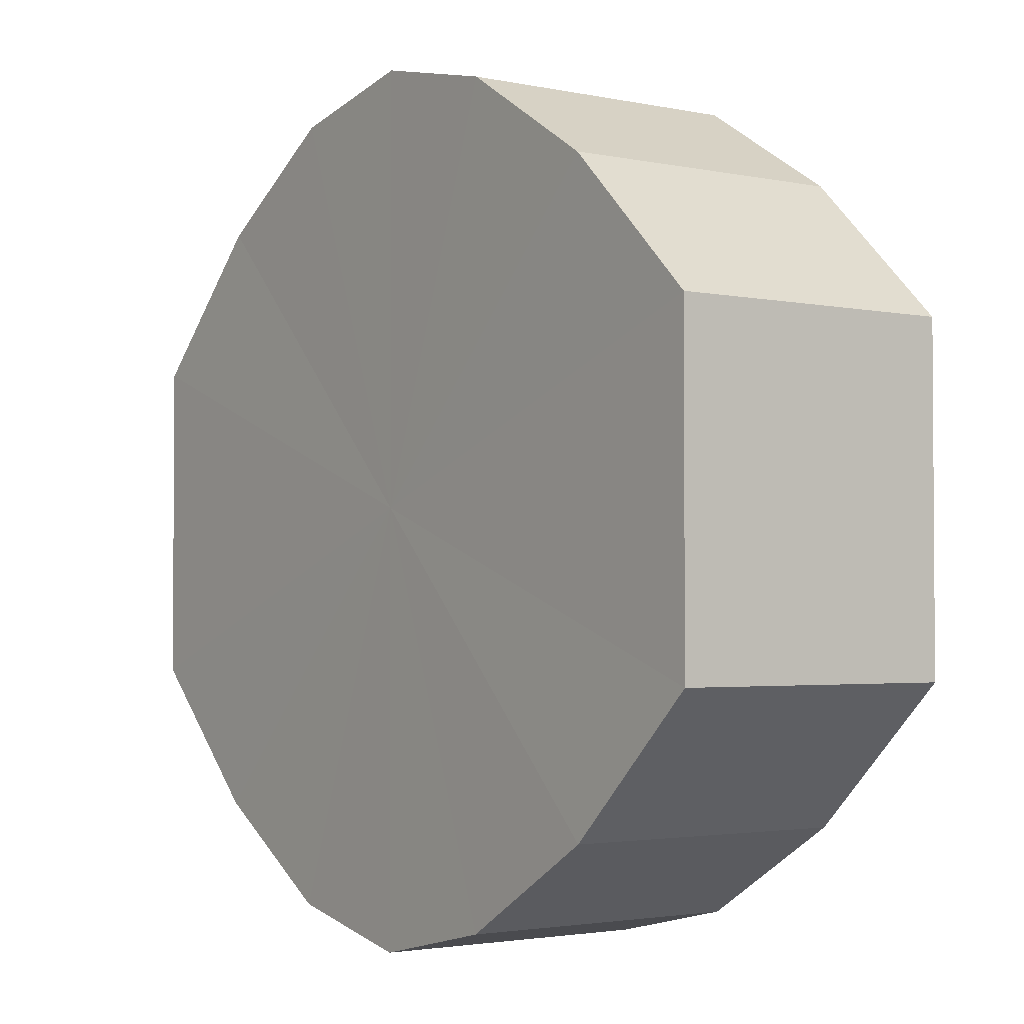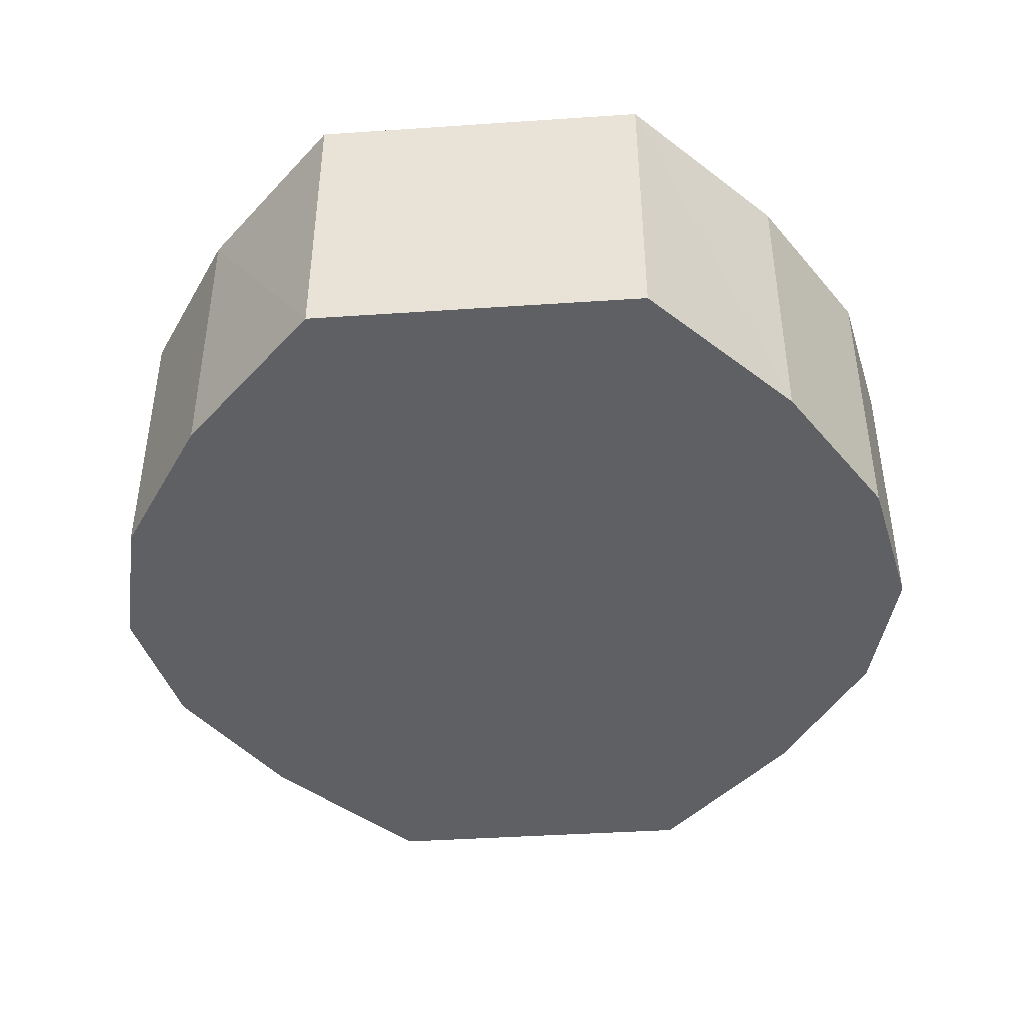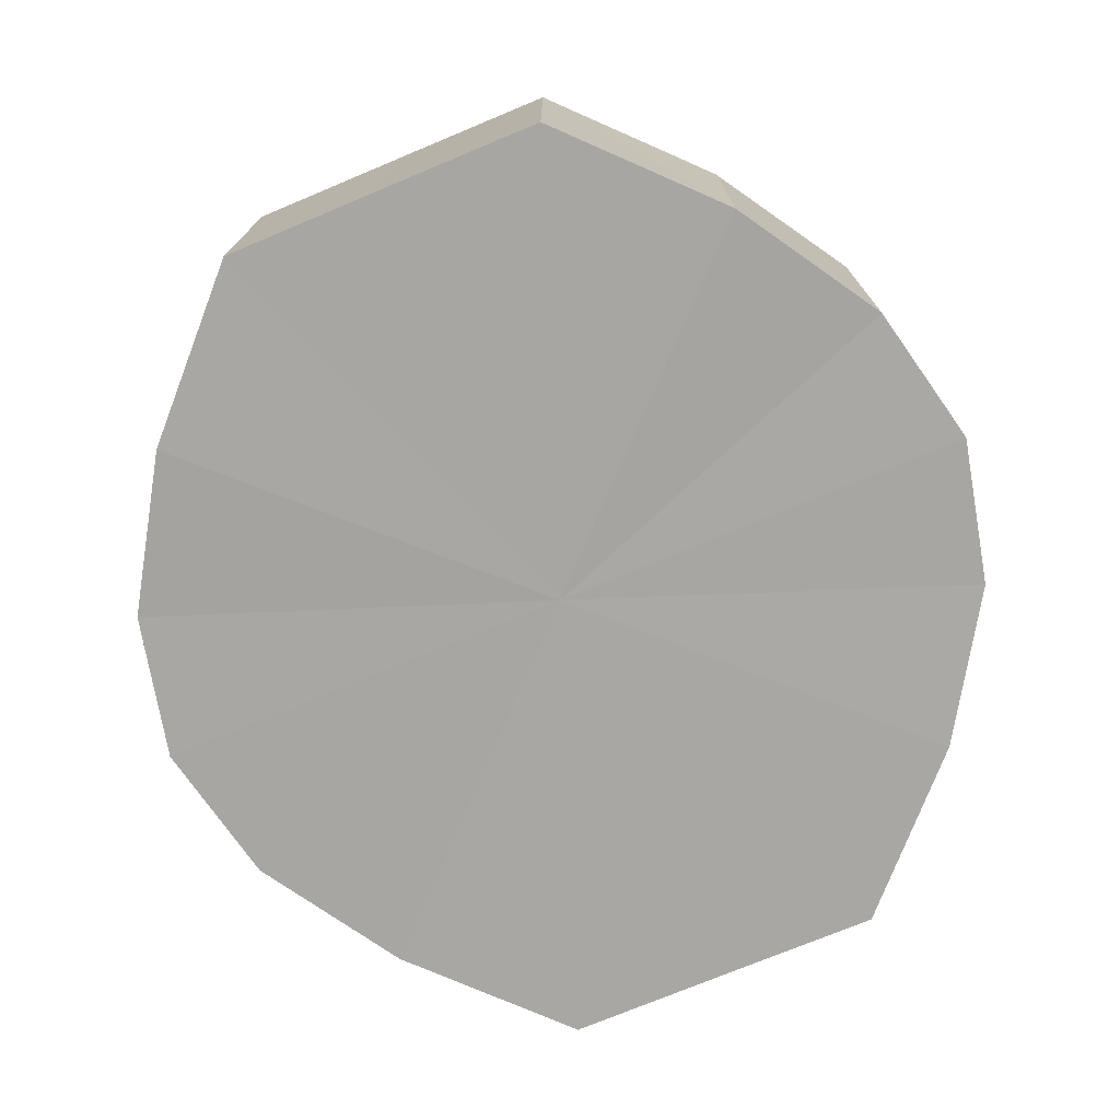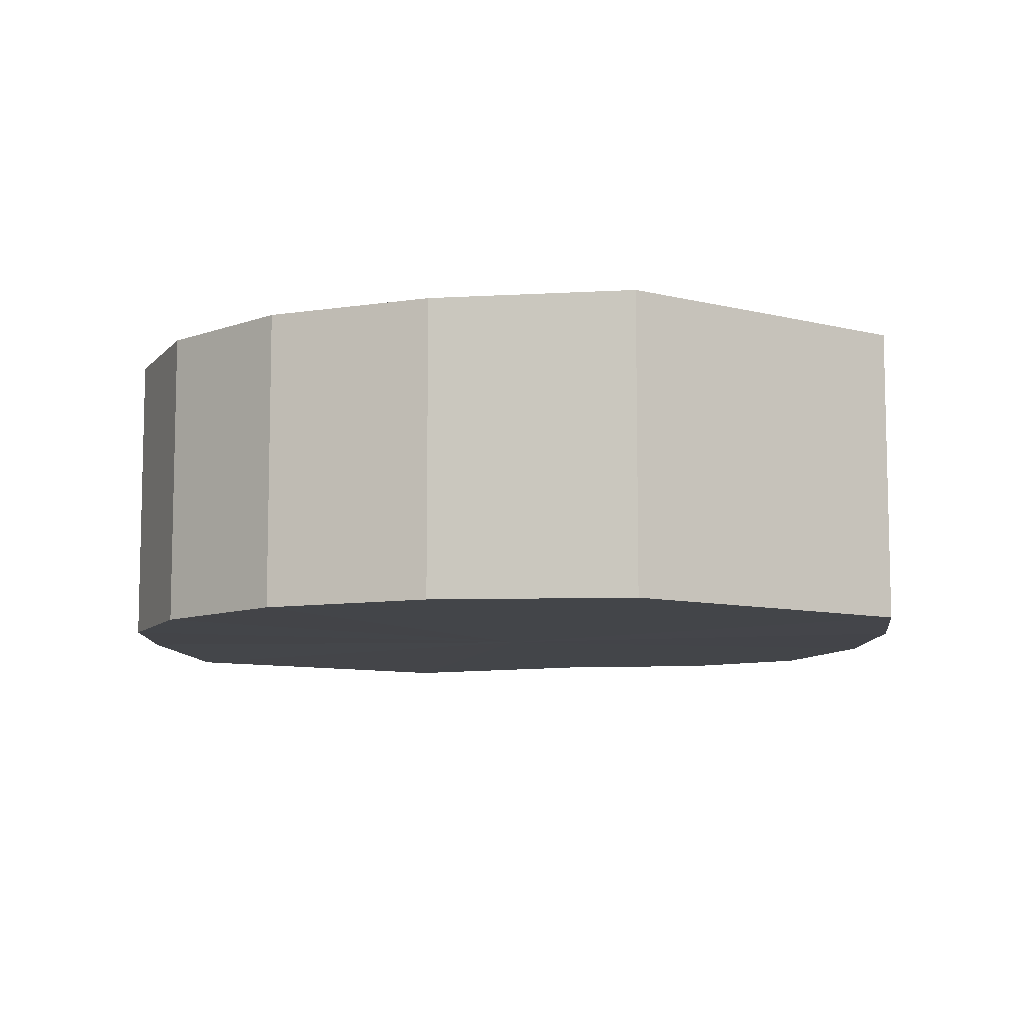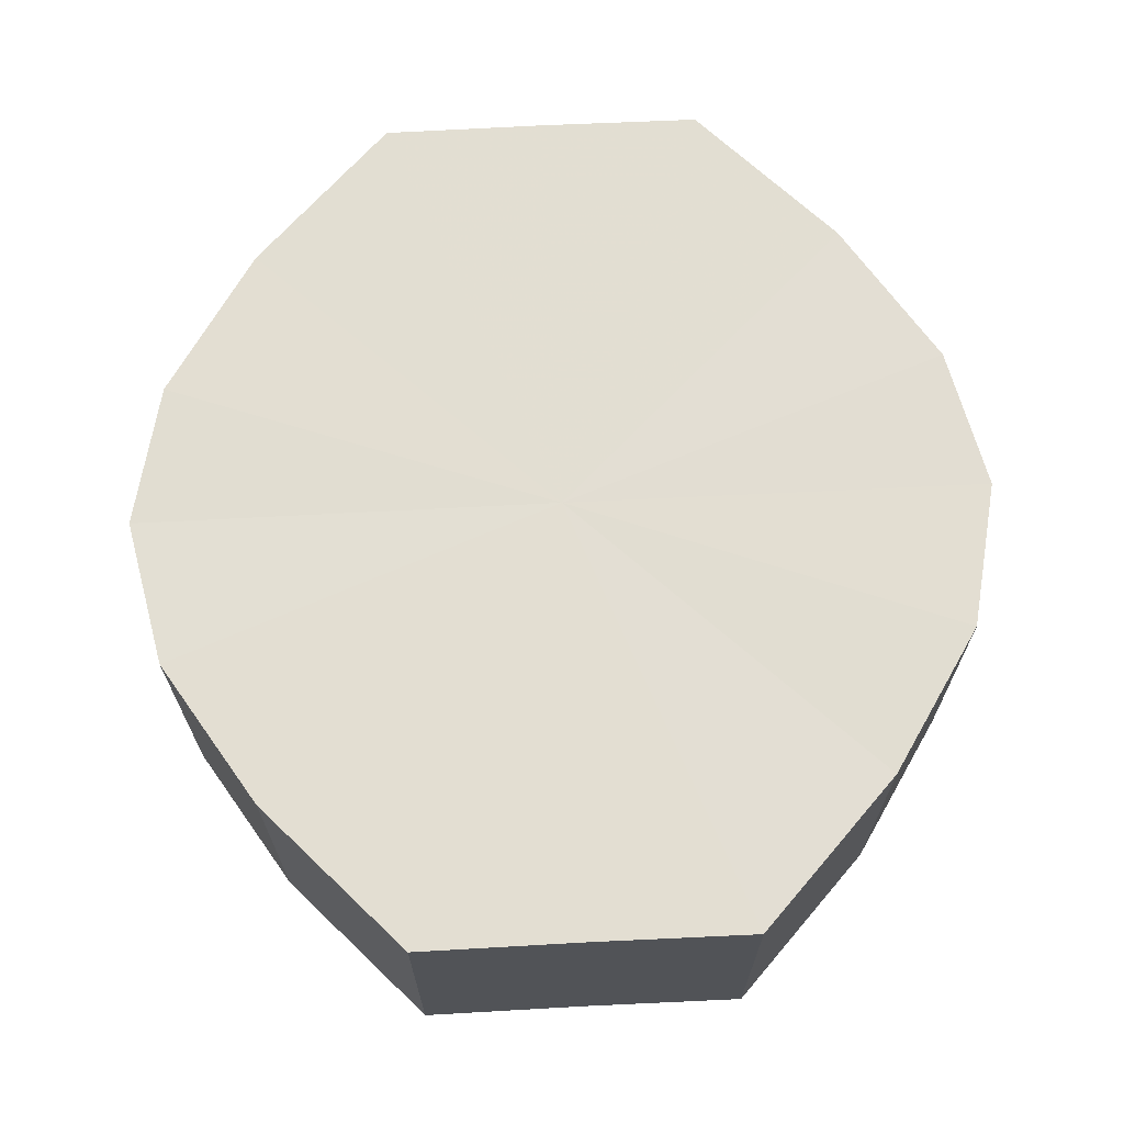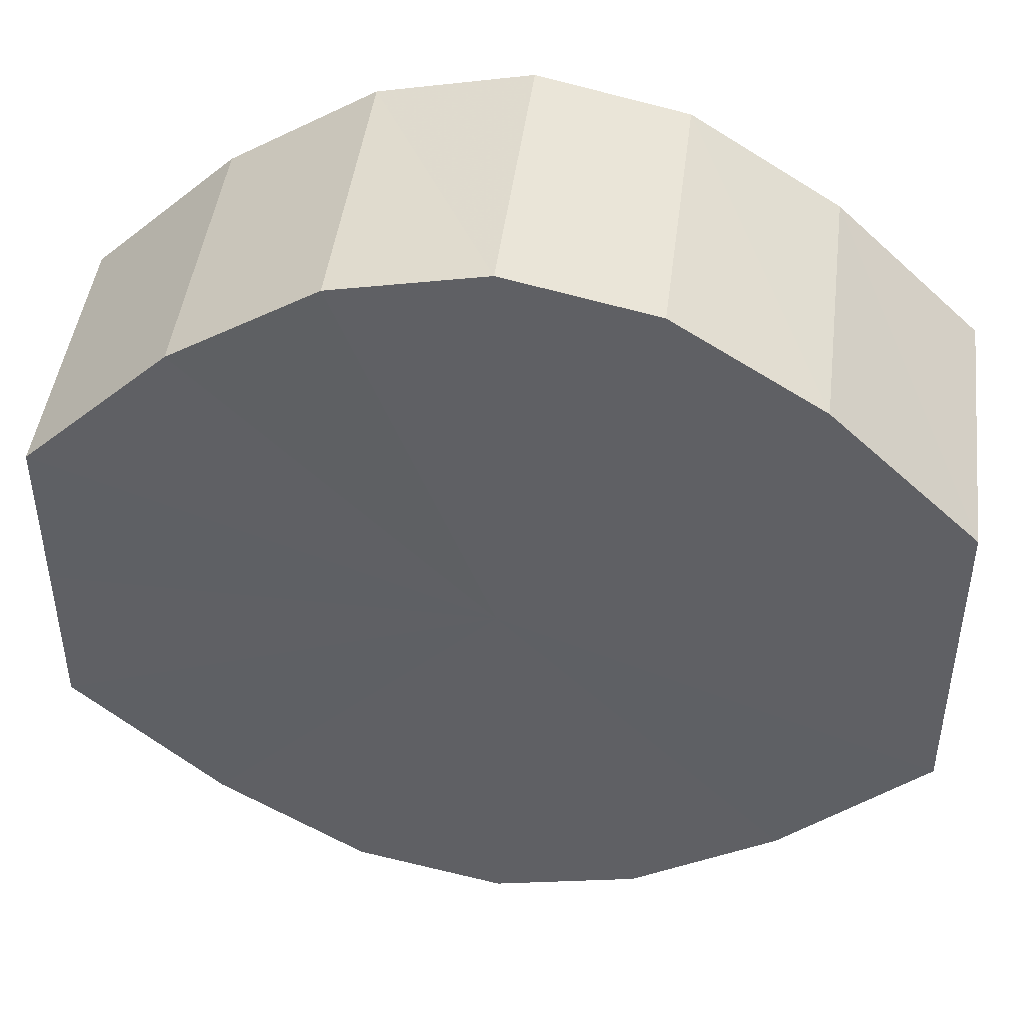
<metadata>
{"format":"obj","ext":"obj","renderer":"f3d","projection":"perspective","resolution":1024,"background":"white","views":[{"elev":-2.5,"azim":-126.4,"up":"+Z"},{"elev":-43.2,"azim":-85.5,"up":"+Y"},{"elev":-74.3,"azim":-67.3,"up":"+Y"},{"elev":-8.8,"azim":55.1,"up":"+Y"},{"elev":67.7,"azim":87.1,"up":"+Y"},{"elev":45.2,"azim":-172.8,"up":"+Z"}]}
</metadata>
<code>
o 11757
v 2180 1891 8.038
v 2180 1891 8.049
v 2180 1891 8.038
v 2180 1891 8.058
v 2180 1891 8.049
v 2180 1891 8.026
v 2180 1891 8.026
v 2180 1891 8.065
v 2180 1891 8.058
v 2180 1891 8.017
v 2180 1891 8.017
v 2180 1891 8.067
v 2180 1891 8.065
v 2180 1891 8.011
v 2180 1891 8.011
v 2180 1891 8.065
v 2180 1891 8.067
v 2180 1891 8.008
v 2180 1891 8.008
v 2180 1891 8.058
v 2180 1891 8.065
v 2180 1891 8.011
v 2180 1891 8.011
v 2180 1891 8.049
v 2180 1891 8.058
v 2180 1891 8.017
v 2180 1891 8.017
v 2180 1891 8.038
v 2180 1891 8.049
v 2180 1891 8.026
v 2180 1891 8.026
v 2180 1891 8.038
v 2180 1891 8.038
v 2180 1891 8.049
v 2180 1891 8.049
v 2180 1891 8.058
v 2180 1891 8.058
v 2180 1891 8.026
v 2180 1891 8.038
v 2180 1891 8.017
v 2180 1891 8.026
v 2180 1891 8.065
v 2180 1891 8.065
v 2180 1891 8.011
v 2180 1891 8.017
v 2180 1891 8.008
v 2180 1891 8.011
v 2180 1891 8.067
v 2180 1891 8.067
v 2180 1891 8.011
v 2180 1891 8.008
v 2180 1891 8.017
v 2180 1891 8.011
v 2180 1891 8.065
v 2180 1891 8.065
v 2180 1891 8.026
v 2180 1891 8.017
v 2180 1891 8.038
v 2180 1891 8.026
v 2180 1891 8.058
v 2180 1891 8.058
v 2180 1891 8.049
v 2180 1891 8.038
v 2180 1891 8.049
v 2180 1891 8.038
v 2180 1891 8.049
v 2180 1891 8.038
v 2180 1891 8.058
v 2180 1891 8.026
v 2180 1891 8.065
v 2180 1891 8.017
v 2180 1891 8.067
v 2180 1891 8.011
v 2180 1891 8.065
v 2180 1891 8.008
v 2180 1891 8.058
v 2180 1891 8.011
v 2180 1891 8.049
v 2180 1891 8.017
v 2180 1891 8.038
v 2180 1891 8.026
v 2180 1891 8.038
v 2180 1891 8.038
v 2180 1891 8.049
v 2180 1891 8.026
v 2180 1891 8.058
v 2180 1891 8.017
v 2180 1891 8.065
v 2180 1891 8.011
v 2180 1891 8.067
v 2180 1891 8.008
v 2180 1891 8.065
v 2180 1891 8.011
v 2180 1891 8.058
v 2180 1891 8.017
v 2180 1891 8.049
v 2180 1891 8.026
v 2180 1891 8.038
f 1 2 3
f 2 4 5
f 6 1 7
f 4 8 9
f 10 6 11
f 8 12 13
f 14 10 15
f 12 16 17
f 18 14 19
f 16 20 21
f 22 18 23
f 20 24 25
f 26 22 27
f 24 28 29
f 30 26 31
f 28 30 32
f 33 34 35
f 35 36 37
f 38 39 33
f 40 41 38
f 37 42 43
f 44 45 40
f 46 47 44
f 43 48 49
f 50 51 46
f 52 53 50
f 49 54 55
f 56 57 52
f 58 59 56
f 55 60 61
f 62 63 58
f 61 64 62
f 65 66 67
f 65 68 66
f 65 67 69
f 65 70 68
f 65 69 71
f 65 72 70
f 65 71 73
f 65 74 72
f 65 73 75
f 65 76 74
f 65 75 77
f 65 78 76
f 65 77 79
f 65 80 78
f 65 79 81
f 65 81 80
f 82 83 84
f 82 85 83
f 82 84 86
f 82 87 85
f 82 86 88
f 82 89 87
f 82 88 90
f 82 91 89
f 82 90 92
f 82 93 91
f 82 92 94
f 82 95 93
f 82 94 96
f 82 97 95
f 82 96 98
f 82 98 97

</code>
